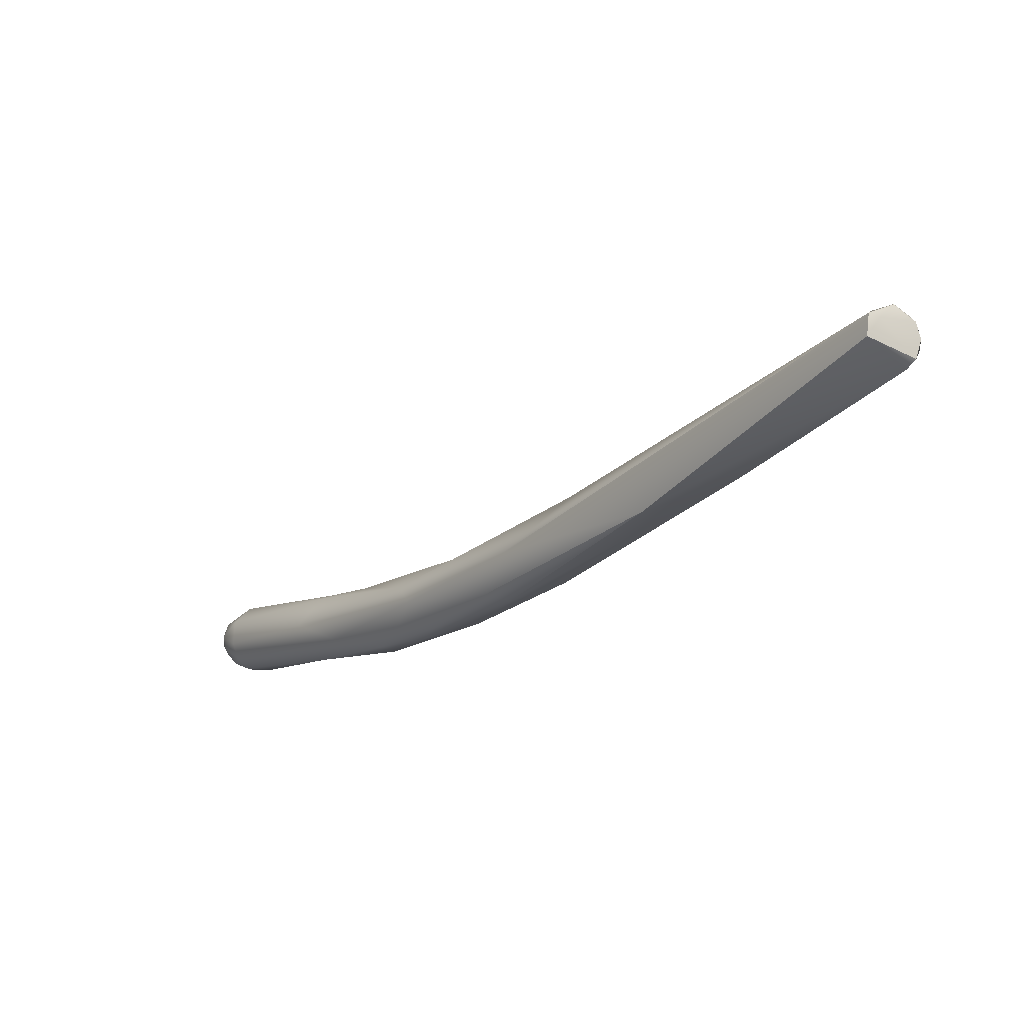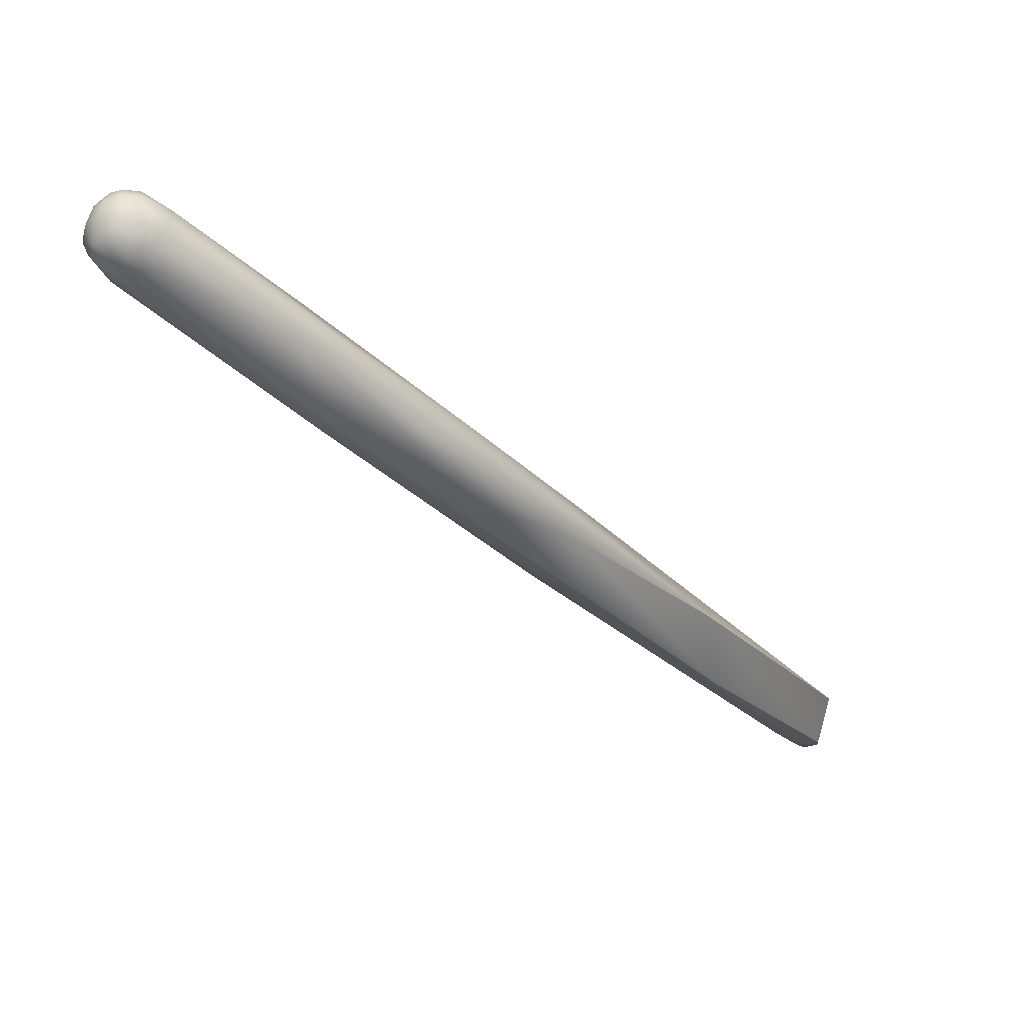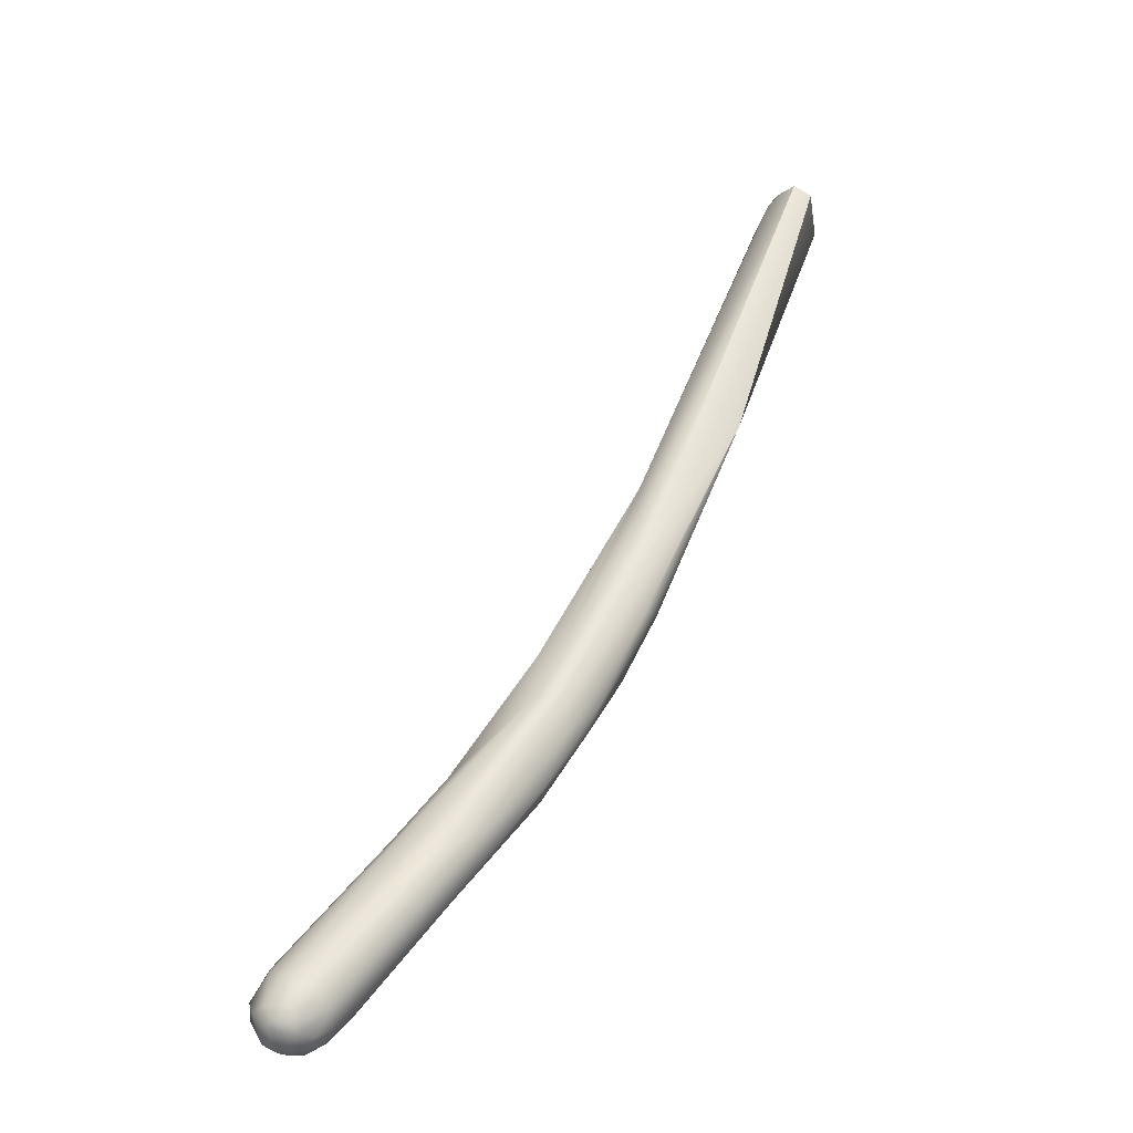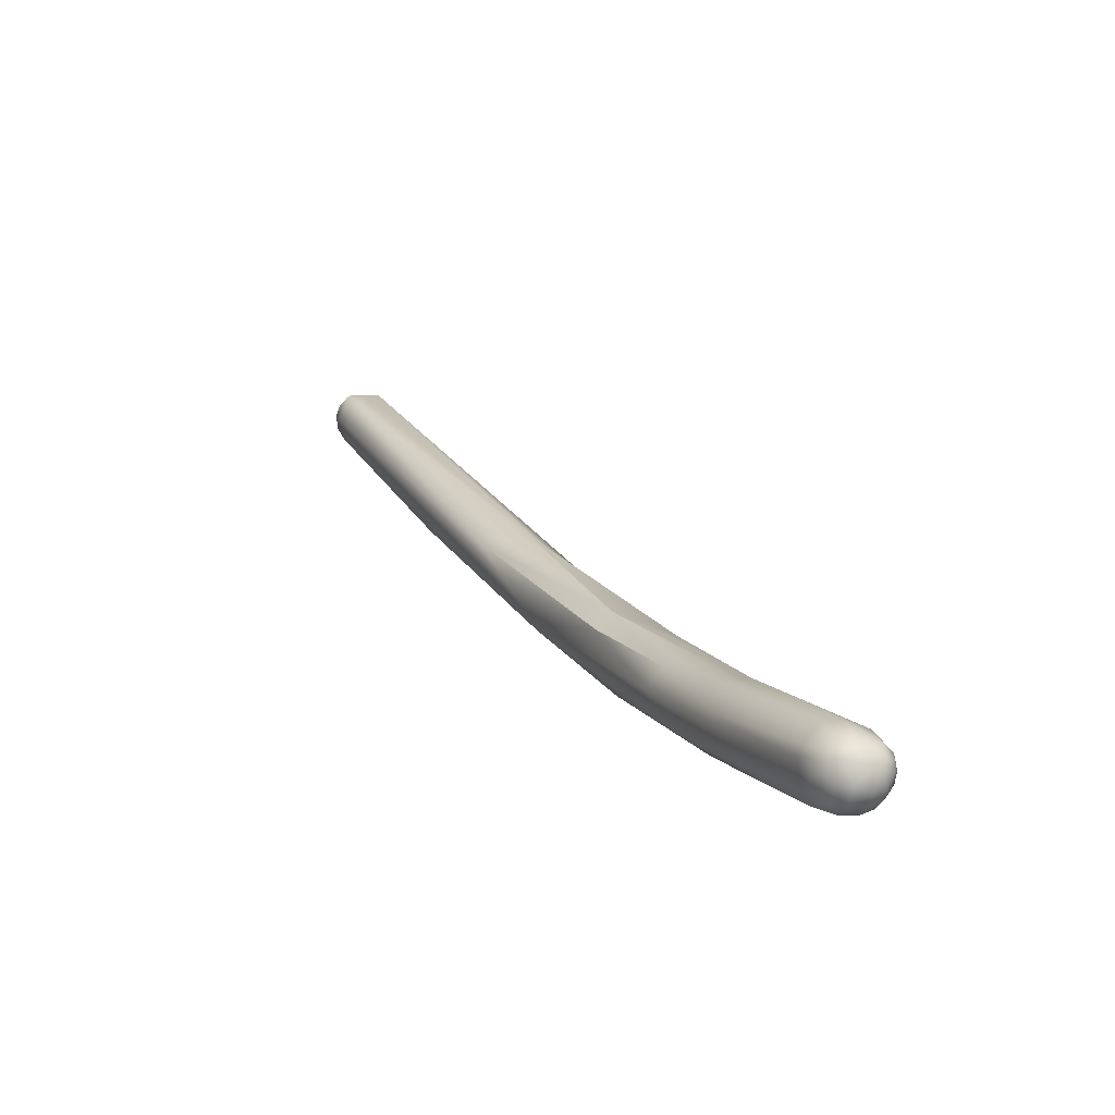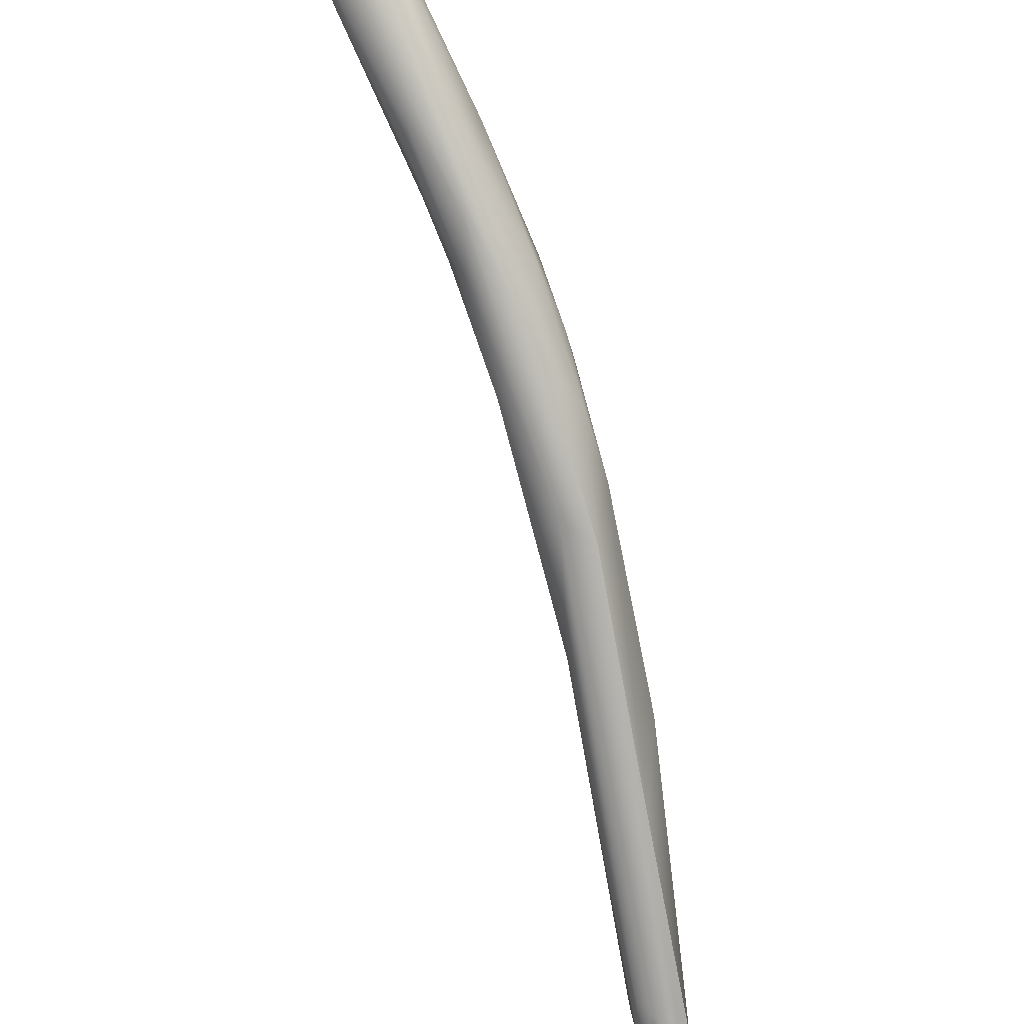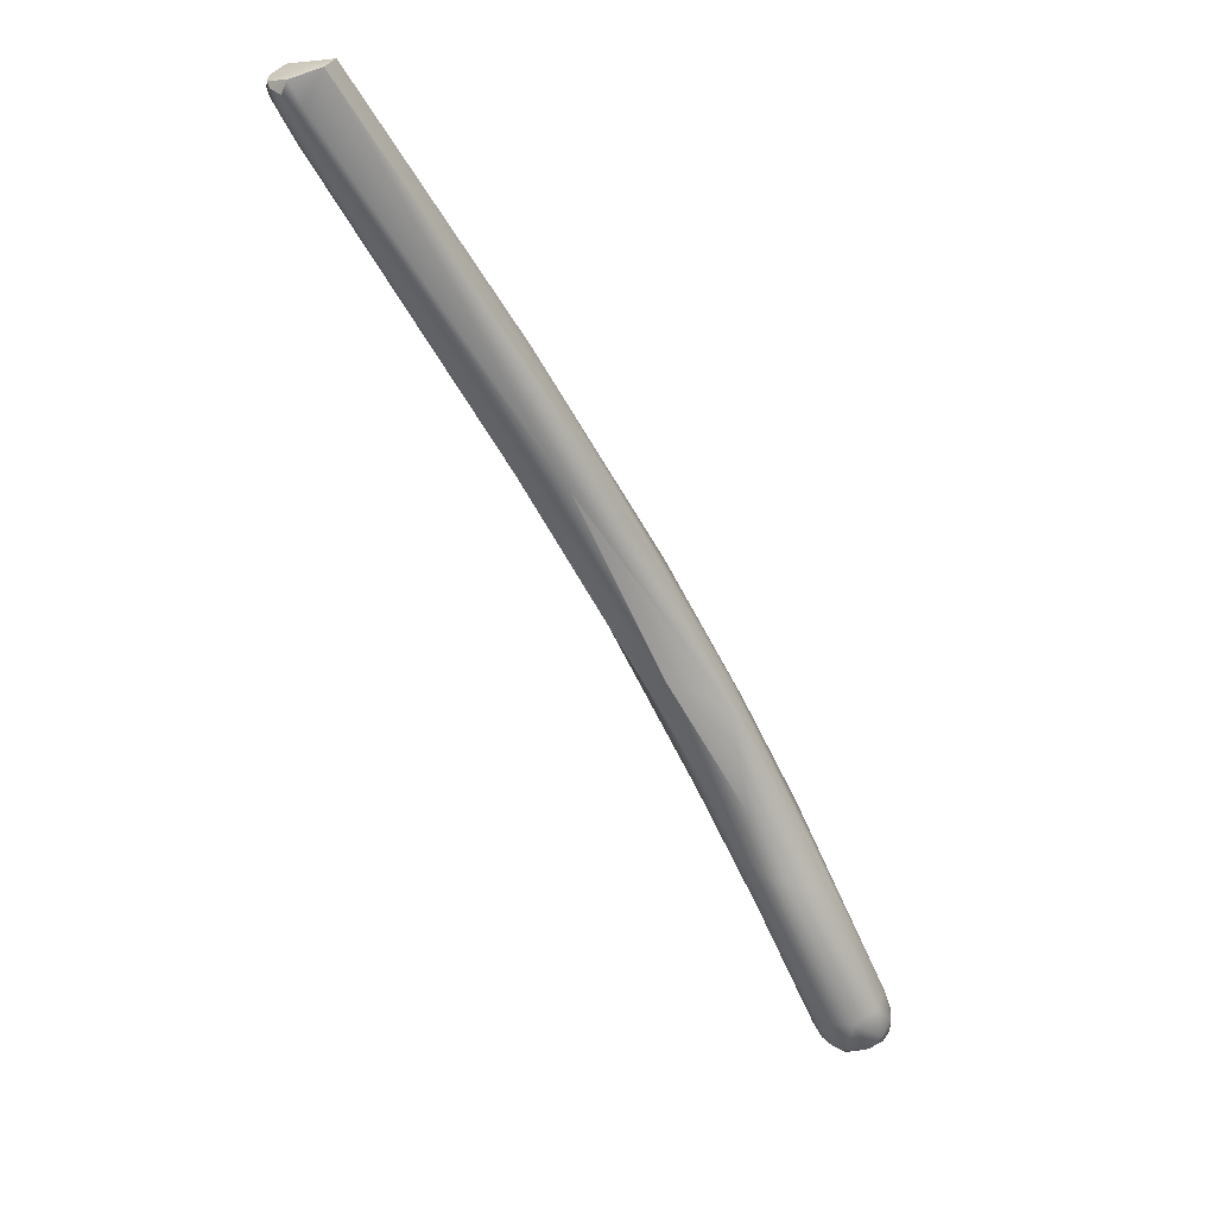
<metadata>
{"format":"obj","ext":"obj","renderer":"f3d","projection":"perspective","resolution":1024,"background":"white","views":[{"elev":42.5,"azim":91.9,"up":"+Y"},{"elev":18.7,"azim":25.2,"up":"+Z"},{"elev":-0.5,"azim":11.9,"up":"+Y"},{"elev":-32.1,"azim":-65.6,"up":"+Y"},{"elev":-41.0,"azim":-4.3,"up":"+Z"},{"elev":66.3,"azim":-68.4,"up":"+Y"}]}
</metadata>
<code>
v 58.19 -51.36 1168
v 57.15 -51.85 1169
v 57.29 -52.02 1169
v 57.26 -51.22 1168
v 56.67 -51.62 1169
v 56.84 -51.69 1170
v 57.27 -51.78 1170
v 56.58 -51.26 1169
v 56.52 -50.76 1168
v 56.41 -51.07 1169
v 56.9 -51.31 1170
v 56.82 -50.59 1168
v 56.36 -50.72 1169
v 56.69 -50.23 1168
v 56.37 -50.52 1169
v 56.63 -50.7 1170
v 57.83 -51.98 1169
v 58.04 -51.99 1169
v 57.76 -51.93 1170
v 58.52 -51.6 1169
v 58.07 -51.65 1170
v 58.6 -51.69 1169
v 58.42 -51.71 1170
v 57.79 -51.59 1170
v 59.18 -51.03 1168
v 58.94 -51.23 1169
v 58.6 -51.32 1170
v 58.17 -51.21 1170
v 57.34 -51.45 1170
v 57.21 -50.96 1170
v 57.53 -50.79 1171
v 57.67 -51.11 1170
v 57.97 -50.92 1170
v 56.78 -49.64 1169
v 57 -49.58 1169
v 57.8 -49.62 1170
v 58.9 -50.65 1170
v 58.3 -50.75 1170
v 58.64 -50.05 1170
v 57.18 -50.41 1170
v 57.9 -50.41 1170
v 59.33 -47.13 1165
v 61.35 -47.49 1164
v 59.25 -48.15 1165
v 61.65 -47.77 1166
v 61.26 -46.46 1163
v 61.31 -44.75 1162
v 59.85 -45.74 1164
v 62.42 -45.73 1165
v 59.56 -46.1 1165
v 60.8 -46.61 1167
v 59.9 -45.97 1166
v 63.96 -43.2 1160
v 60.84 -44.42 1163
v 63.5 -45.19 1163
v 63.75 -44.66 1163
v 60.87 -44.36 1164
v 62.62 -41.4 1160
v 64.72 -43.13 1161
v 65.07 -42.23 1161
v 64.17 -41.79 1162
v 63.24 -41.92 1162
v 64.25 -43.14 1162
v 64.81 -39.16 1156
v 65.46 -41.56 1159
v 62.86 -40.71 1160
v 66.09 -38.67 1156
v 66.43 -39.39 1158
v 66.21 -39.2 1159
v 65.91 -37.44 1158
v 65.42 -34.98 1154
v 65.47 -35.08 1156
v 67.74 -32.21 1151
v 68.41 -31.35 1150
v 68.55 -32.85 1153
v 68.53 -25.78 1146
v 69.58 -25.39 1146
v 68.94 -25.84 1146
v 69.76 -25.66 1146
v 70.39 -25.13 1146
v 68.65 -24.66 1146
v 68.95 -24.15 1146
v 68.38 -24.94 1147
v 68.76 -23.95 1146
v 69.08 -23.65 1146
v 68.74 -24.16 1147
v 69.51 -24.82 1145
v 69.78 -24.89 1145
v 69.04 -24.72 1146
v 70.11 -25.26 1146
v 69.61 -24.57 1145
v 70.28 -24.8 1145
v 69.14 -24.45 1145
v 69.2 -24.21 1145
v 69.76 -23.63 1147
v 70.38 -23.88 1147
v 69.75 -23.48 1147
v 62.62 -41.4 1160
v 62.86 -40.71 1160
v 66.09 -38.67 1156
v 65.47 -35.08 1156
v 68.41 -31.35 1150
v 68.55 -32.85 1153
v 68.55 -32.85 1153
v 70.39 -25.13 1146
v 68.95 -24.15 1146
v 68.76 -23.95 1146
v 69.08 -23.65 1146
v 69.08 -23.65 1146
v 69.61 -24.57 1145
v 70.28 -24.8 1145
v 70.28 -24.8 1145
v 70.28 -24.8 1145
v 69.2 -24.21 1145
v 69.2 -24.21 1145
v 70.38 -23.88 1147
v 70.38 -23.88 1147
v 69.75 -23.48 1147
v 69.75 -23.48 1147
g grp1
f 1 46 43
f 46 1 4
f 42 14 48
f 42 12 14
f 17 1 20
f 43 20 1
f 2 1 17
f 4 2 8
f 8 2 5
f 2 3 5
f 5 3 6
f 6 3 7
f 1 2 4
f 10 13 8
f 8 5 10
f 6 10 5
f 11 6 7
f 29 11 7
f 12 8 9
f 12 4 8
f 13 14 9
f 8 13 9
f 10 15 13
f 6 11 10
f 10 11 16
f 30 16 11
f 11 29 30
f 14 12 9
f 14 13 34
f 34 13 15
f 15 10 16
f 48 14 34
f 35 34 15
f 16 35 15
f 2 17 3
f 17 18 3
f 18 19 3
f 3 19 7
f 18 17 20
f 20 22 18
f 19 18 23
f 18 22 23
f 19 23 21
f 7 19 24
f 19 21 24
f 22 20 25
f 22 25 26
f 26 23 22
f 27 21 23
f 27 23 26
f 28 21 27
f 24 28 32
f 21 28 24
f 45 26 25
f 37 26 45
f 37 27 26
f 37 28 27
f 28 37 38
f 29 7 24
f 30 29 32
f 32 29 24
f 35 16 40
f 16 30 40
f 40 30 31
f 31 30 32
f 33 31 32
f 28 33 32
f 38 33 28
f 12 44 4
f 46 4 44
f 45 25 43
f 43 25 20
f 50 48 34
f 34 35 50
f 40 41 36
f 35 52 50
f 35 36 52
f 52 36 51
f 49 37 45
f 37 49 39
f 39 38 37
f 39 36 41
f 51 39 49
f 36 39 51
f 40 31 41
f 31 33 41
f 40 36 35
f 38 39 41
f 38 41 33
f 47 44 42
f 42 44 12
f 54 42 48
f 48 57 54
f 46 44 47
f 47 42 54
f 56 45 55
f 57 48 50
f 57 50 52
f 55 45 43
f 56 49 45
f 43 46 53
f 58 47 54
f 55 43 53
f 56 55 59
f 63 49 56
f 61 51 49
f 62 52 51
f 47 64 46
f 64 47 58
f 54 66 98
f 65 59 55
f 55 53 65
f 68 59 65
f 68 60 59
f 54 57 66
f 60 56 59
f 60 63 56
f 57 52 62
f 61 62 51
f 61 49 63
f 71 98 66
f 71 64 58
f 53 46 64
f 66 72 71
f 62 101 99
f 69 63 60
f 61 63 69
f 70 61 69
f 99 57 62
f 61 70 62
f 53 67 65
f 68 65 67
f 100 53 64
f 69 60 68
f 74 68 67
f 75 96 70
f 75 70 69
f 103 69 68
f 72 62 70
f 73 100 64
f 104 68 74
f 102 100 73
f 97 72 70
f 118 70 96
f 73 77 79
f 73 79 102
f 86 72 97
f 104 74 80
f 89 78 76
f 89 76 81
f 81 76 71
f 76 78 64
f 78 73 64
f 76 64 71
f 73 78 77
f 88 77 87
f 87 78 89
f 77 78 87
f 88 79 77
f 90 79 88
f 90 102 79
f 105 102 90
f 93 89 81
f 72 83 71
f 93 82 94
f 93 81 82
f 83 81 71
f 83 72 86
f 82 81 84
f 84 81 83
f 86 84 83
f 114 106 85
f 85 106 107
f 108 84 86
f 97 108 86
f 93 91 87
f 87 91 88
f 90 88 92
f 111 88 91
f 92 105 90
f 93 87 89
f 94 91 93
f 112 116 80
f 116 104 80
f 95 110 115
f 95 117 113
f 95 115 109
f 113 110 95
f 95 109 119
f 117 95 119

</code>
